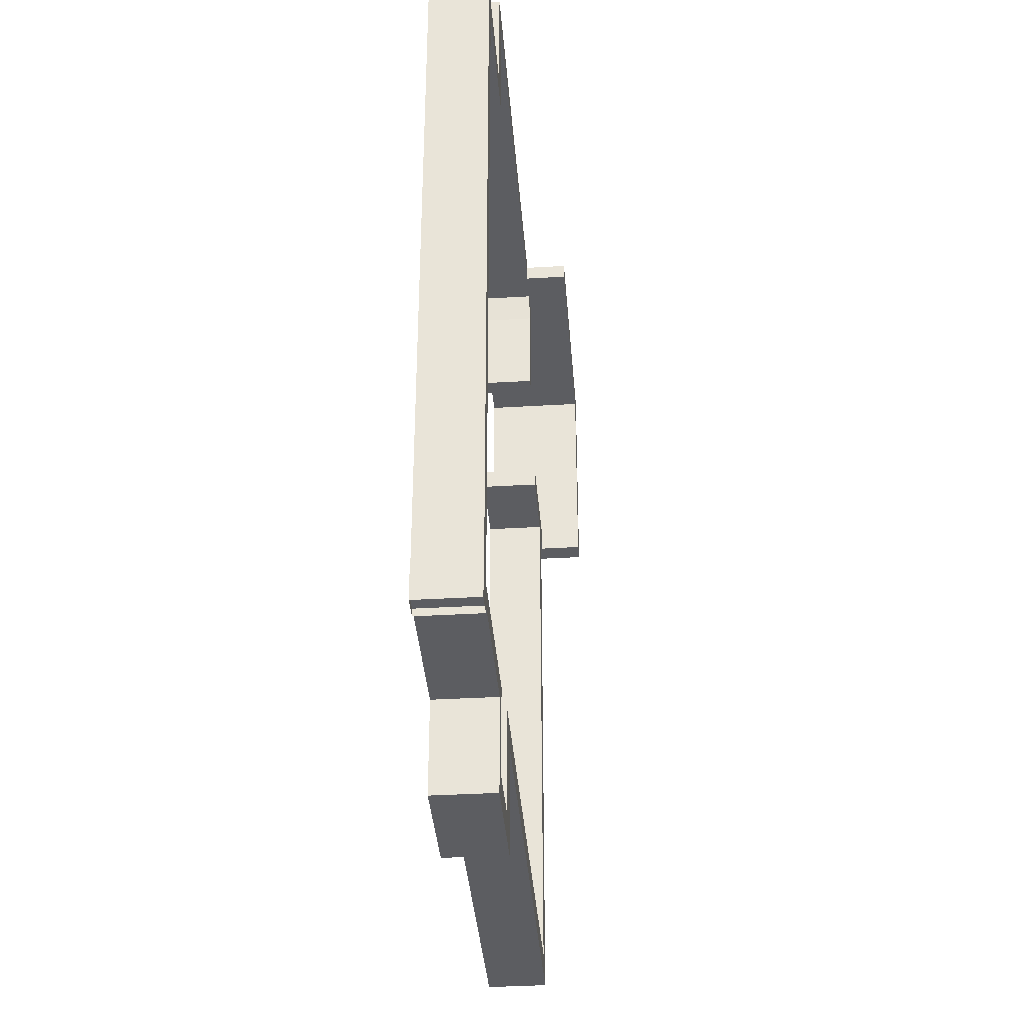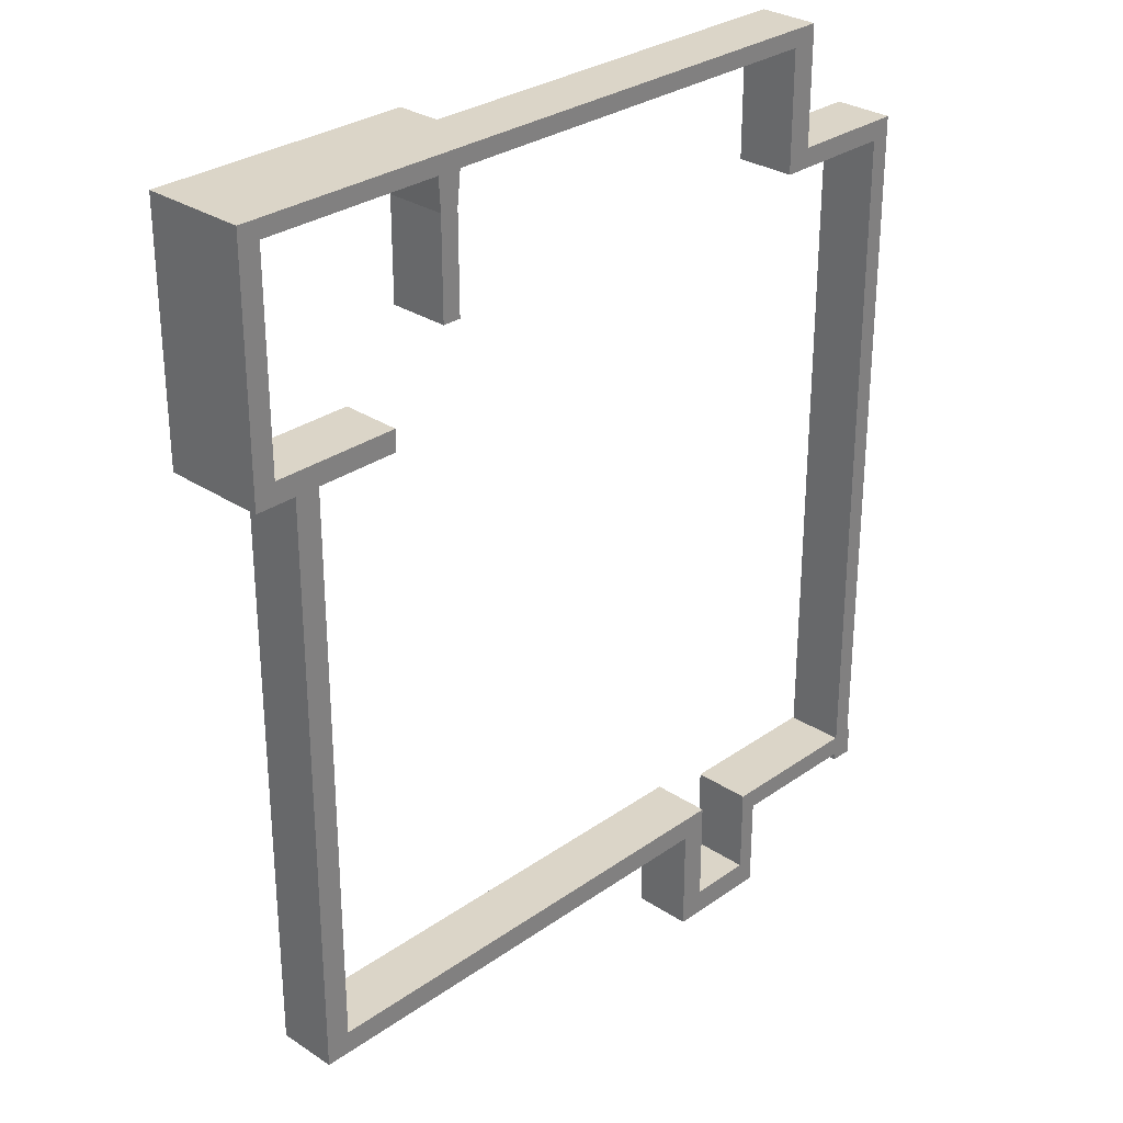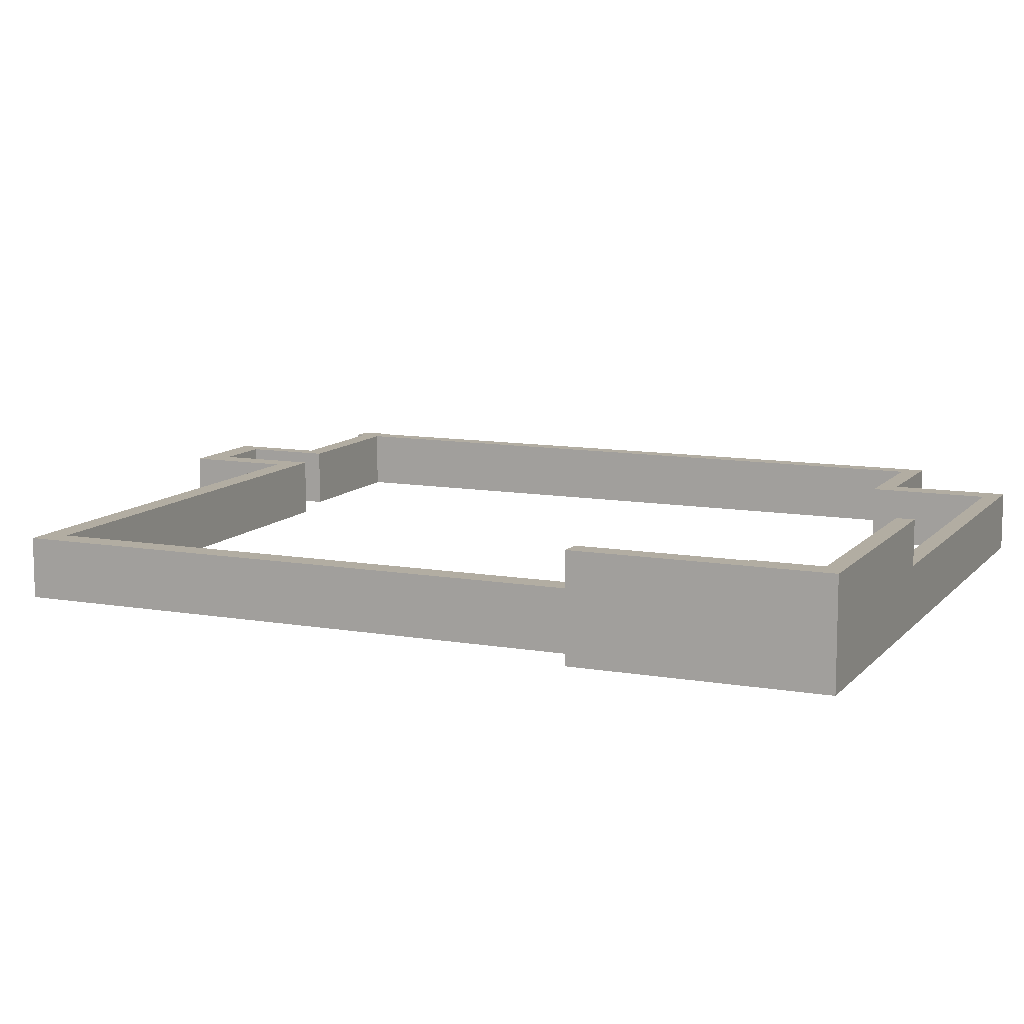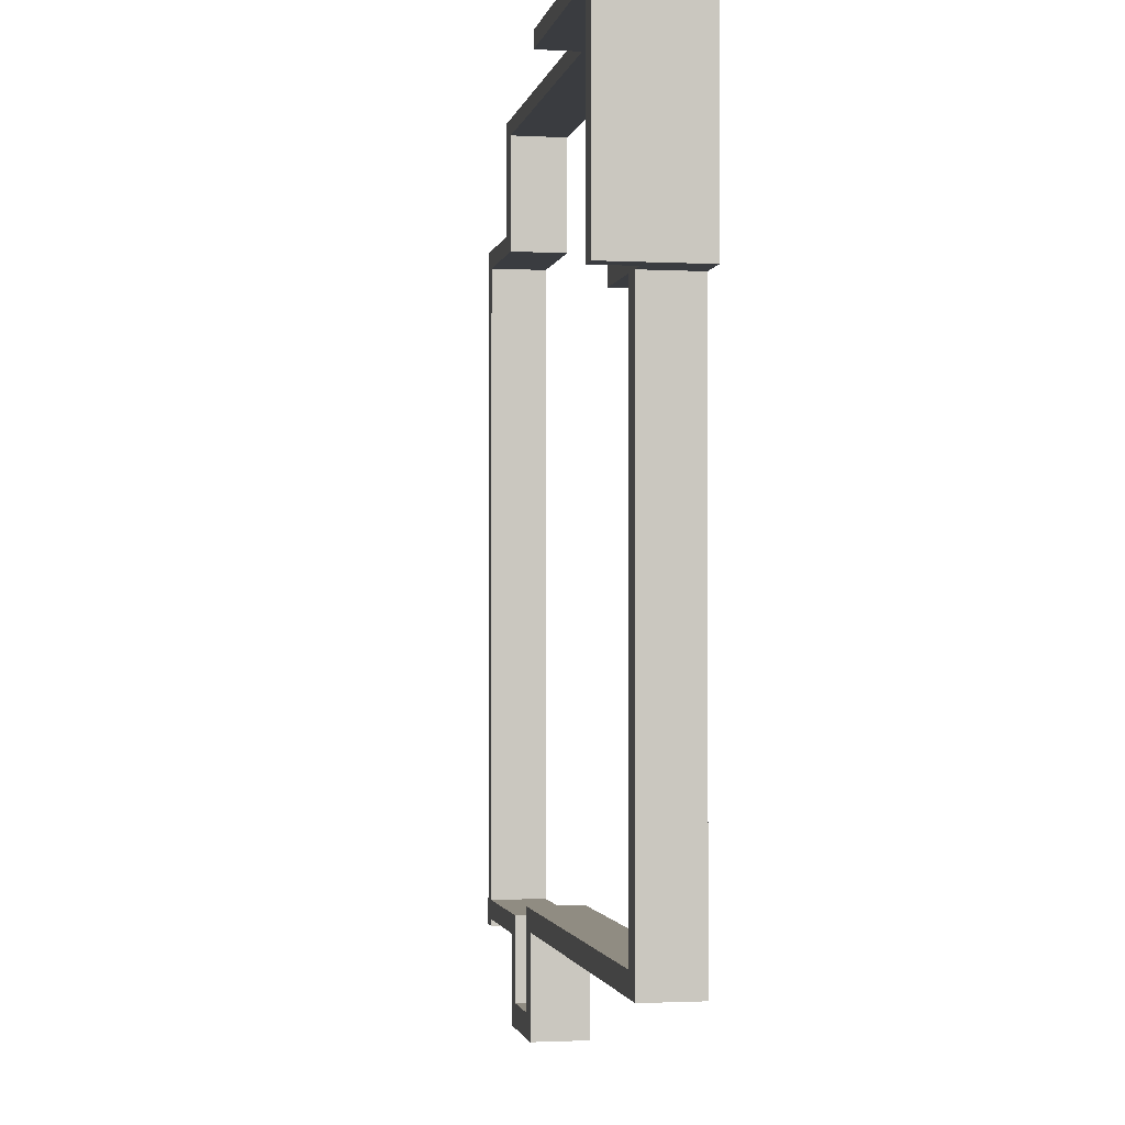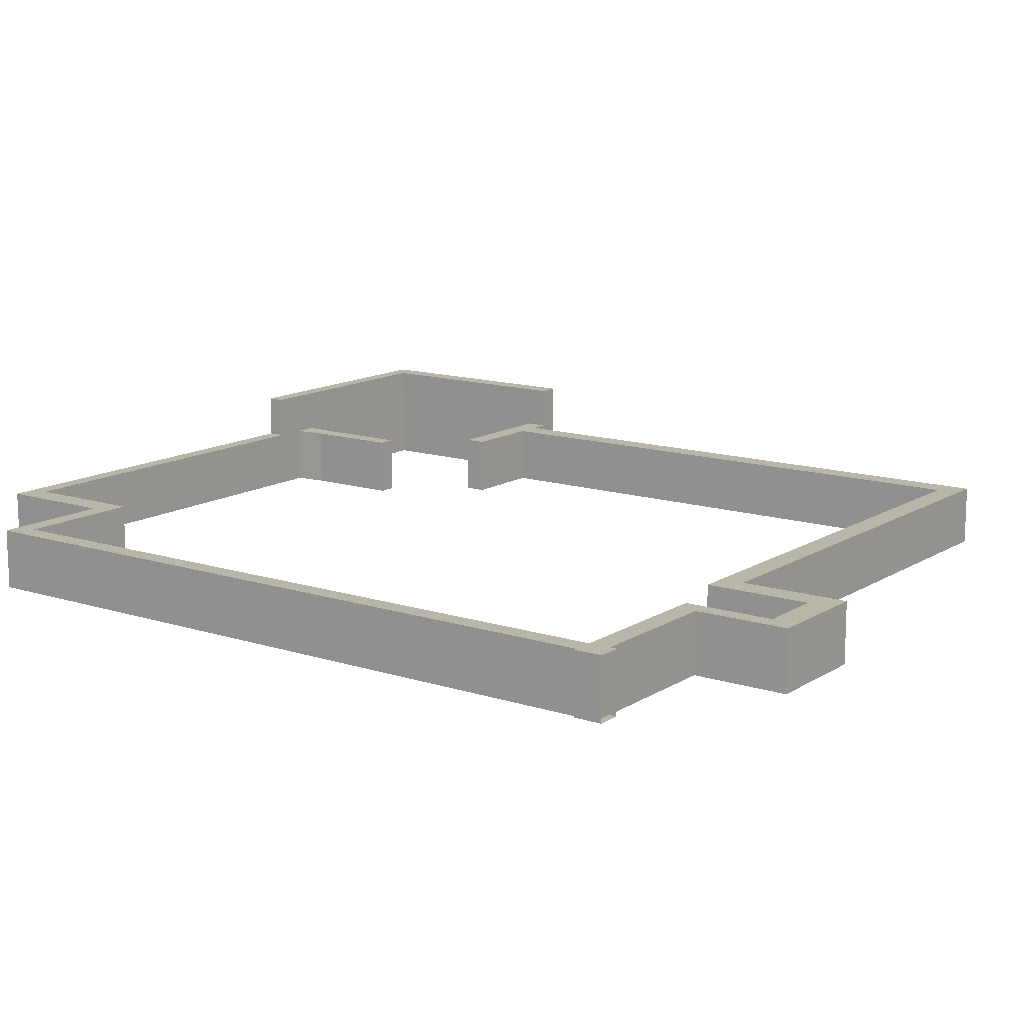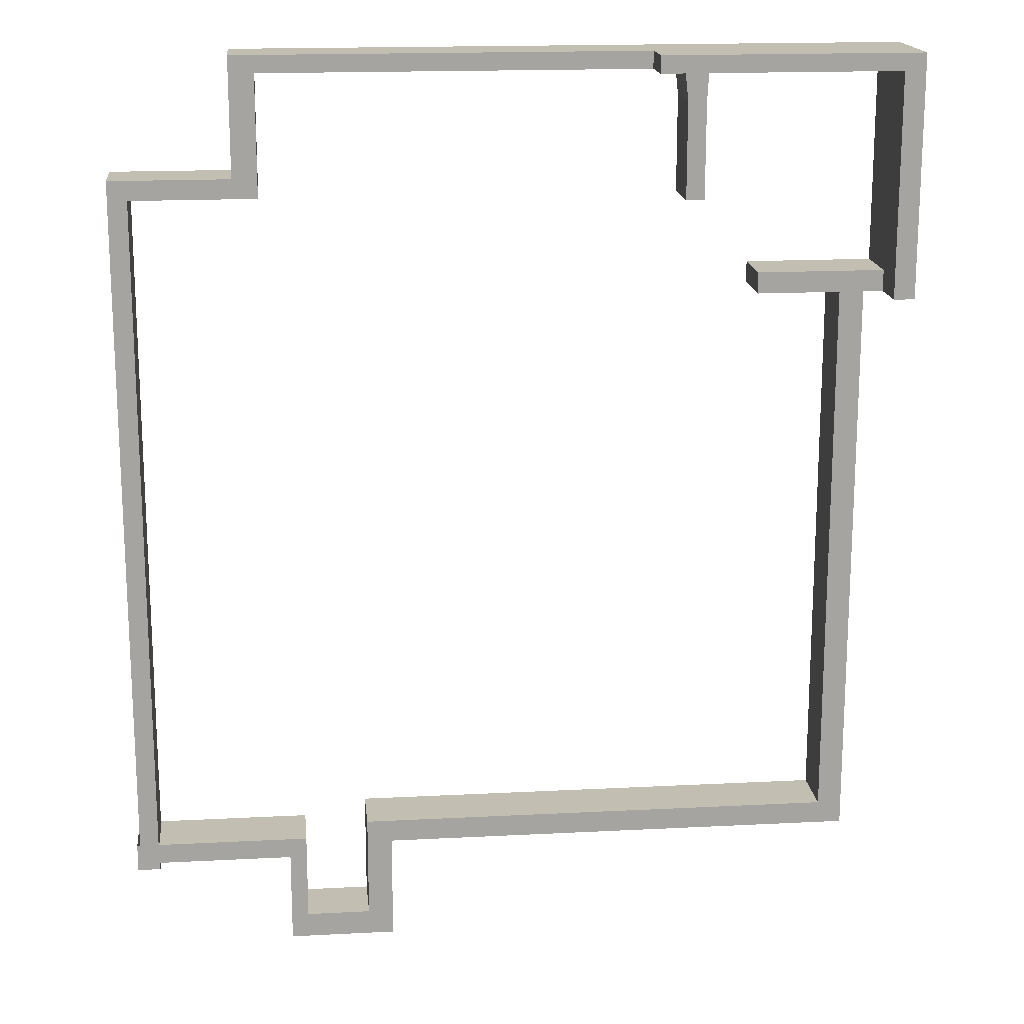
<metadata>
{"format":"obj","ext":"obj","renderer":"f3d","projection":"perspective","resolution":1024,"background":"white","views":[{"elev":-36.8,"azim":94.4,"up":"+Z"},{"elev":29.6,"azim":-45.9,"up":"+Z"},{"elev":10.6,"azim":-66.3,"up":"+Y"},{"elev":-1.6,"azim":-100.6,"up":"+Z"},{"elev":13.4,"azim":126.0,"up":"+Y"},{"elev":17.1,"azim":174.1,"up":"+Z"}]}
</metadata>
<code>
v 13.88 -0.03074 -16.42
v 13.88 2.288 -16.42
v 13.88 -0.03074 11.43
v 13.88 2.288 11.43
v 13.13 -0.03074 -16.42
v 13.13 2.288 -16.42
v 13.13 -0.03074 11.43
v 13.13 2.288 11.43
v 13.88 -0.03074 10.67
v 13.88 2.288 10.67
v 13.13 -0.03074 10.67
v 13.13 2.288 10.67
v 8.227 2.288 11.43
v 8.227 -0.03074 11.43
v 8.227 -0.03074 10.67
v 8.227 2.288 10.67
v 9.199 2.288 11.43
v 9.199 -0.03074 11.43
v 9.199 2.288 10.67
v 9.199 -0.03074 10.67
v 8.227 2.288 16.04
v 8.227 -0.03074 16.04
v 9.199 2.288 16.04
v 9.199 -0.03074 16.04
v 8.227 2.288 15.37
v 9.199 2.288 15.37
v 9.199 -0.03074 15.37
v 8.227 -0.03074 15.37
v -16.95 2.288 16.04
v -16.95 -0.03074 16.04
v -16.95 2.288 15.37
v -16.95 -0.03074 15.37
v -6.83 2.288 16.04
v -6.83 -0.03074 16.04
v -6.83 -0.03074 15.37
v -6.83 2.288 15.37
v -16.95 3.992 15.37
v -16.95 3.992 16.04
v -6.83 3.992 16.04
v -6.83 3.992 15.37
v -16.13 2.288 16.04
v -16.13 2.288 15.37
v -16.13 -0.03074 16.04
v -16.13 -0.03074 15.37
v -16.13 3.992 16.04
v -16.13 3.992 15.37
v -16.95 -0.03074 6.614
v -16.95 2.288 6.614
v -16.13 2.288 6.614
v -16.13 3.992 6.614
v -16.95 3.992 6.614
v -16.13 -0.03074 6.614
v -16.13 3.992 7.451
v -16.95 3.992 7.451
v -16.95 -0.03074 7.451
v -16.13 -0.03074 7.451
v -16.95 2.288 7.451
v -16.13 2.288 7.451
v -14.39 -0.03074 6.614
v -14.39 2.288 6.614
v -14.39 -0.03074 7.451
v -14.39 2.288 7.451
v -15.35 -0.03074 7.451
v -15.35 2.288 7.451
v -15.35 2.288 6.614
v -15.35 -0.03074 6.614
v -14.39 -0.03074 -16.13
v -14.39 2.288 -16.13
v -15.35 2.288 -16.13
v -15.35 -0.03074 -16.13
v -14.39 2.288 -15.23
v -15.35 2.288 -15.23
v -14.39 -0.03074 -15.23
v -15.35 -0.03074 -15.23
v 4.566 -0.03074 -16.13
v 4.566 2.288 -16.13
v 4.566 2.288 -15.23
v 4.566 -0.03074 -15.23
v 3.573 2.288 -16.13
v 3.573 -0.03074 -16.13
v 3.573 -0.03074 -15.23
v 3.573 2.288 -15.23
v 4.566 -0.03074 -20.31
v 4.566 2.288 -20.31
v 3.573 2.288 -20.31
v 3.573 -0.03074 -20.31
v 4.566 2.288 -19.32
v 3.573 2.288 -19.32
v 3.573 -0.03074 -19.32
v 4.566 -0.03074 -19.32
v 7.767 -0.03074 -20.31
v 7.767 2.288 -20.31
v 7.767 2.288 -19.32
v 7.767 -0.03074 -19.32
v 7.092 2.288 -19.32
v 7.092 2.288 -20.31
v 7.092 -0.03074 -19.32
v 7.092 -0.03074 -20.31
v 7.767 -0.03074 -15.87
v 7.767 2.288 -15.87
v 7.092 2.288 -15.87
v 7.092 -0.03074 -15.87
v 7.767 -0.03074 -16.68
v 7.092 -0.03074 -16.68
v 7.092 2.288 -16.68
v 7.767 2.288 -16.68
v 14 -0.03074 -15.87
v 14 2.288 -15.87
v 14 -0.03074 -16.68
v 14 2.288 -16.68
v 13.1 -0.03074 -16.68
v 13.1 -0.03074 -15.87
v 13.1 2.288 -16.68
v 13.1 2.288 -15.87
v 14 -0.03074 -16.96
v 14 2.288 -16.96
v 13.1 -0.03074 -16.96
v 13.1 2.288 -16.96
v 1.885 -0.03074 16.04
v 1.885 -0.03074 15.37
v 1.885 2.288 16.04
v 1.885 2.288 15.37
v 1.156 2.288 16.04
v 1.156 2.288 15.37
v 1.156 -0.03074 16.04
v 1.156 -0.03074 15.37
v -8.924 -0.03074 10.33
v -8.924 2.288 10.33
v -8.924 -0.03074 11.2
v -8.924 2.288 11.2
v -8.202 2.288 10.33
v -8.202 2.288 11.2
v -8.202 -0.03074 11.2
v -8.202 -0.03074 10.33
v -8.924 2.288 14.12
v -8.924 -0.03074 14.12
v -8.202 -0.03074 14.12
v -8.202 2.288 14.12
v -8.993 -0.03074 16.04
v -8.993 -0.03074 15.37
v -8.993 2.288 16.04
v -8.993 2.288 15.37
v -8.993 3.992 16.04
v -8.993 3.992 15.37
v -8.057 -0.03074 16.04
v -8.057 -0.03074 15.37
v -8.057 2.288 16.04
v -8.057 2.288 15.37
v -8.057 3.992 16.04
v -8.057 3.992 15.37
v -11.12 -0.03074 6.614
v -11.12 2.288 6.614
v -11.12 -0.03074 7.451
v -11.12 2.288 7.451
v -8.202 2.288 10.56
v -8.202 -0.03074 10.56
f 9 10 4 3
f 3 4 8 7
f 11 12 6 5
f 118 117 5 6
f 9 11 5 1
f 12 10 2 6
f 8 4 10 12
f 3 7 11 9
f 26 25 21 23
f 1 2 10 9
f 14 13 16 15
f 17 19 16 13
f 20 18 14 15
f 19 20 15 16
f 12 11 20 19
f 11 7 18 20
f 8 12 19 17
f 7 8 17 18
f 24 23 21 22
f 27 26 23 24
f 43 41 29 30
f 28 27 24 22
f 14 18 27 28
f 13 14 28 25
f 18 17 26 27
f 17 13 25 26
f 31 32 30 29
f 44 43 30 32
f 147 33 39 149
f 56 55 47 52
f 124 126 35 36
f 123 124 36 33
f 126 125 34 35
f 125 123 33 34
f 45 46 37 38
f 33 36 40 39
f 54 53 50 51
f 31 29 38 37
f 142 42 46 144
f 143 144 46 45
f 142 140 44 42
f 29 41 45 38
f 140 139 43 44
f 139 141 41 43
f 49 52 47 48
f 49 48 51 50
f 55 57 48 47
f 57 54 51 48
f 64 63 61 62
f 53 58 49 50
f 46 42 58 53
f 42 44 56 58
f 31 37 54 57
f 32 31 57 55
f 37 46 53 54
f 44 32 55 56
f 61 59 151 153
f 72 71 68 69
f 65 64 62 60
f 63 66 59 61
f 56 52 66 63
f 49 58 64 65
f 52 49 65 66
f 58 56 63 64
f 70 69 68 67
f 88 87 84 85
f 73 74 70 67
f 74 72 69 70
f 66 65 72 74
f 59 66 74 73
f 60 59 73 71
f 65 60 71 72
f 77 78 75 76
f 82 81 78 77
f 81 80 75 78
f 79 82 77 76
f 68 71 82 79
f 73 67 80 81
f 71 73 81 82
f 67 68 79 80
f 86 85 84 83
f 89 88 85 86
f 96 95 93 92
f 90 89 86 83
f 75 80 89 90
f 76 75 90 87
f 80 79 88 89
f 79 76 87 88
f 93 94 91 92
f 104 103 99 102
f 98 96 92 91
f 97 98 91 94
f 90 83 98 97
f 83 84 96 98
f 87 90 97 95
f 84 87 95 96
f 101 102 99 100
f 106 105 101 100
f 112 111 109 107
f 105 104 102 101
f 95 97 104 105
f 94 93 106 103
f 93 95 105 106
f 97 94 103 104
f 109 110 108 107
f 111 113 110 109
f 112 107 115 117
f 113 114 108 110
f 106 100 114 113
f 100 99 112 114
f 103 106 113 111
f 99 103 111 112
f 116 118 6 2
f 114 112 117 118
f 107 108 116 115
f 108 114 118 116
f 117 115 1 5
f 115 116 2 1
f 22 21 121 119
f 28 22 119 120
f 21 25 122 121
f 25 28 120 122
f 119 121 123 125
f 120 119 125 126
f 121 122 124 123
f 132 131 128 130
f 129 130 128 127
f 134 133 129 127
f 131 134 127 128
f 129 133 137 136
f 148 146 137 138
f 132 130 135 138
f 130 129 136 135
f 133 132 138 137
f 145 147 141 139
f 146 145 139 140
f 142 148 138 135
f 149 150 144 143
f 148 142 144 150
f 41 141 143 45
f 36 148 150 40
f 39 40 150 149
f 36 35 146 148
f 35 34 145 146
f 34 33 147 145
f 141 147 149 143
f 146 140 136 137
f 140 142 135 136
f 154 153 151 152
f 60 62 154 152
f 59 60 152 151
f 62 61 153 154
f 132 133 156 155
f 155 156 134 131
f 126 124 122 120

</code>
